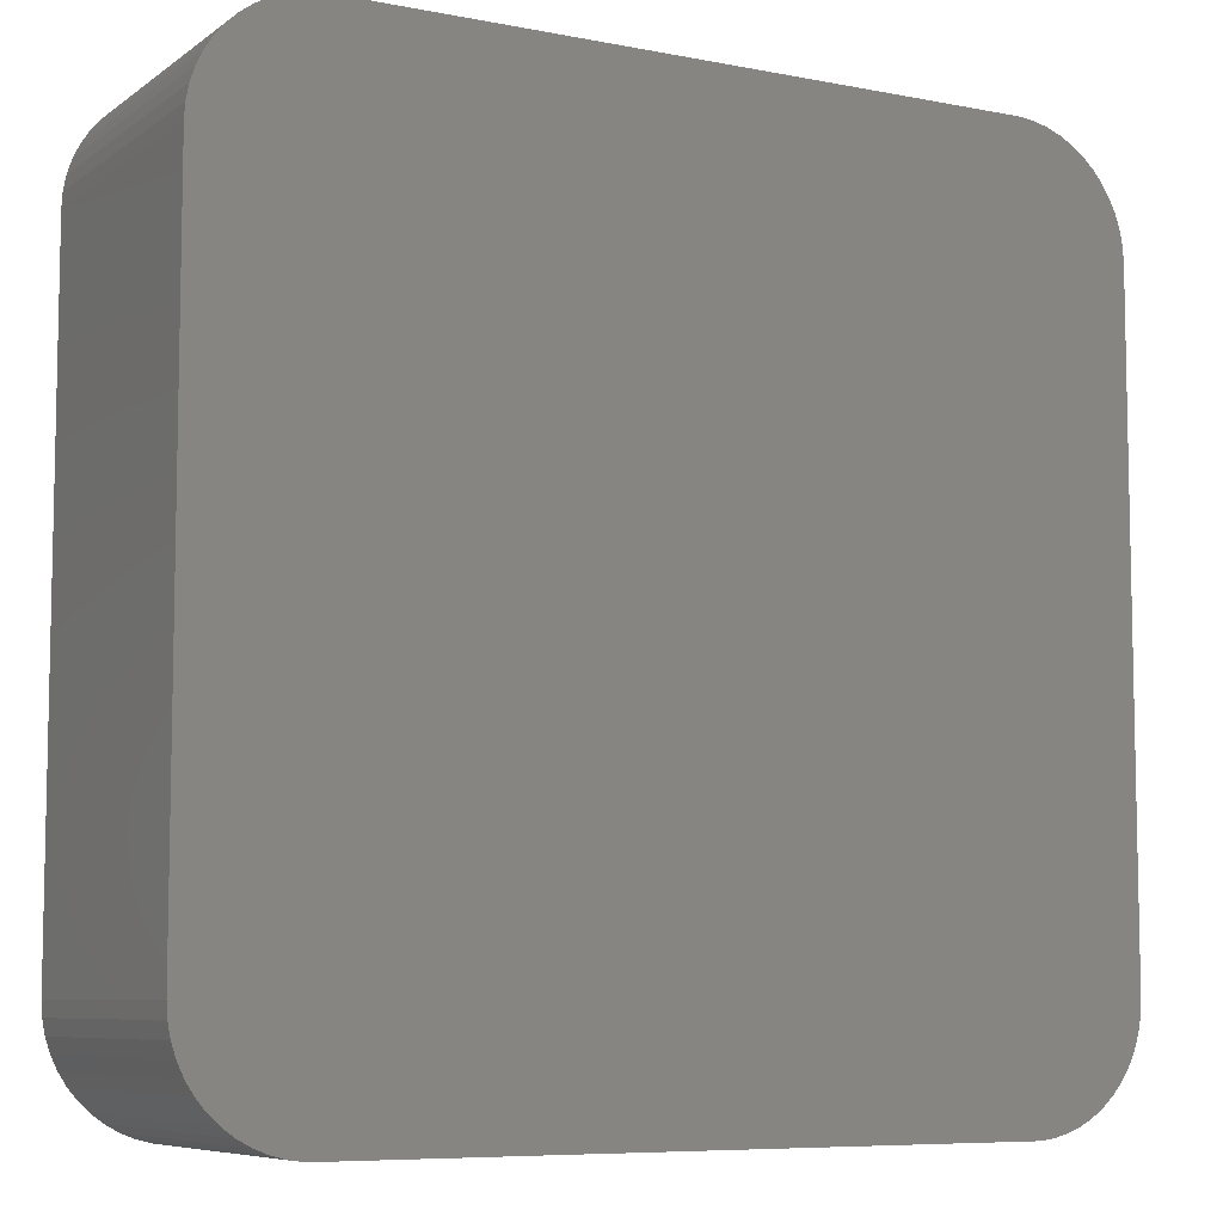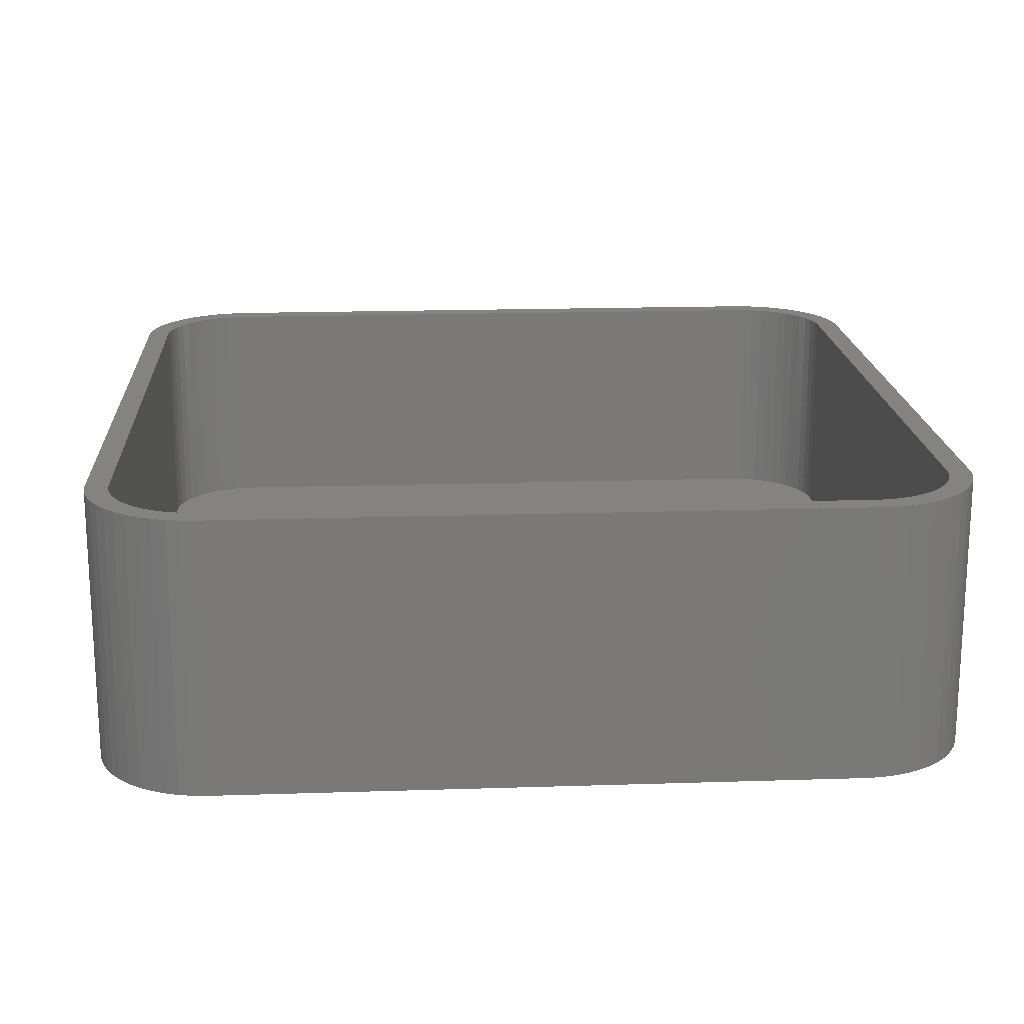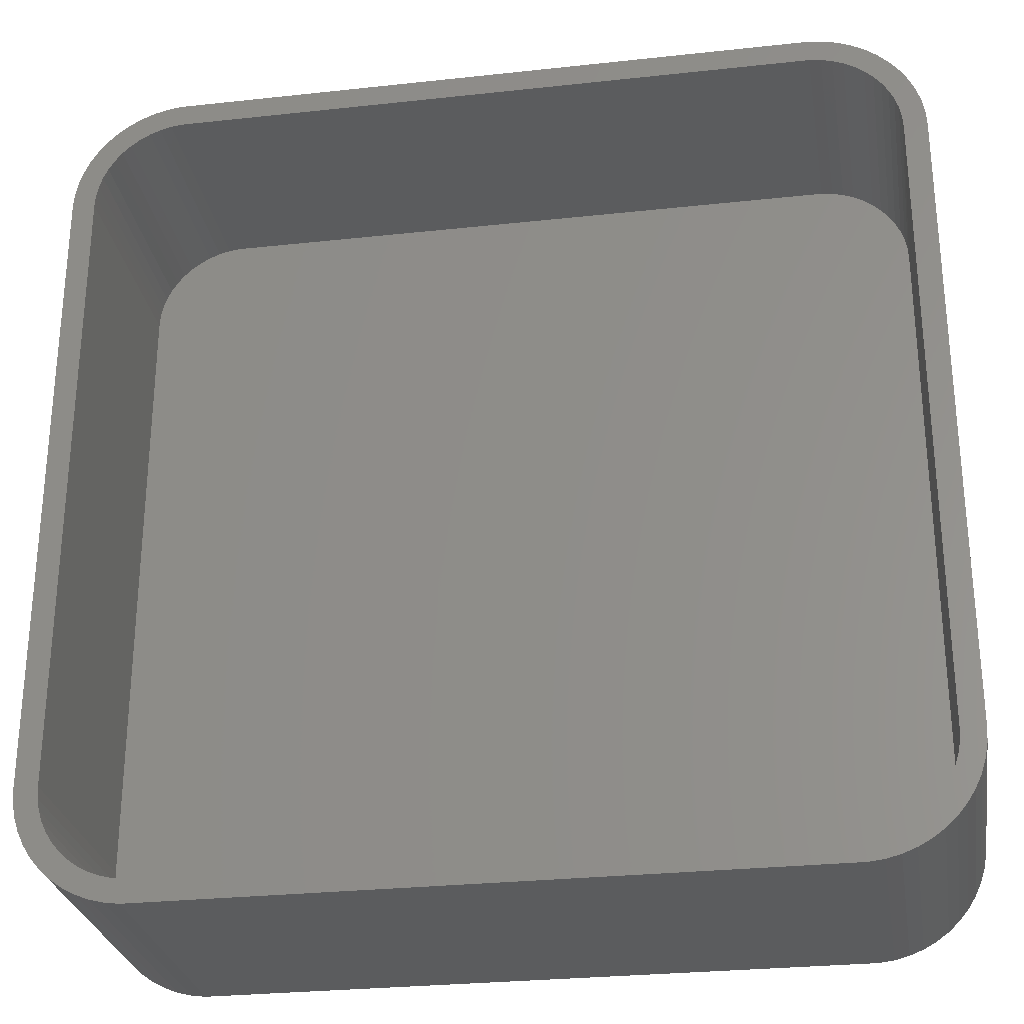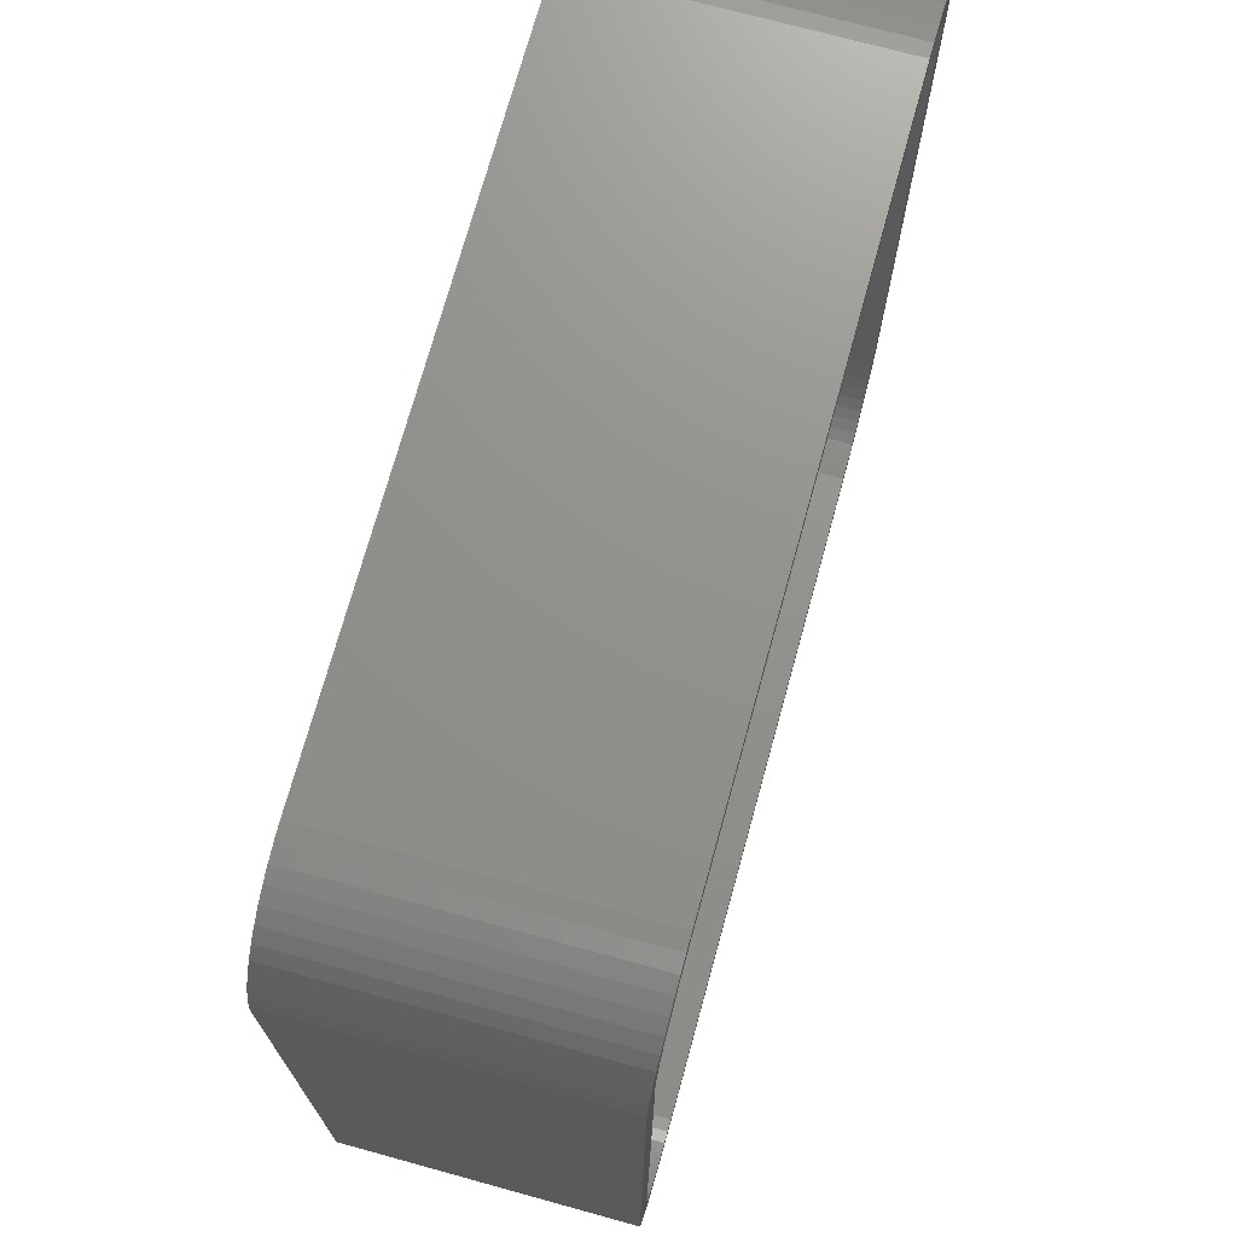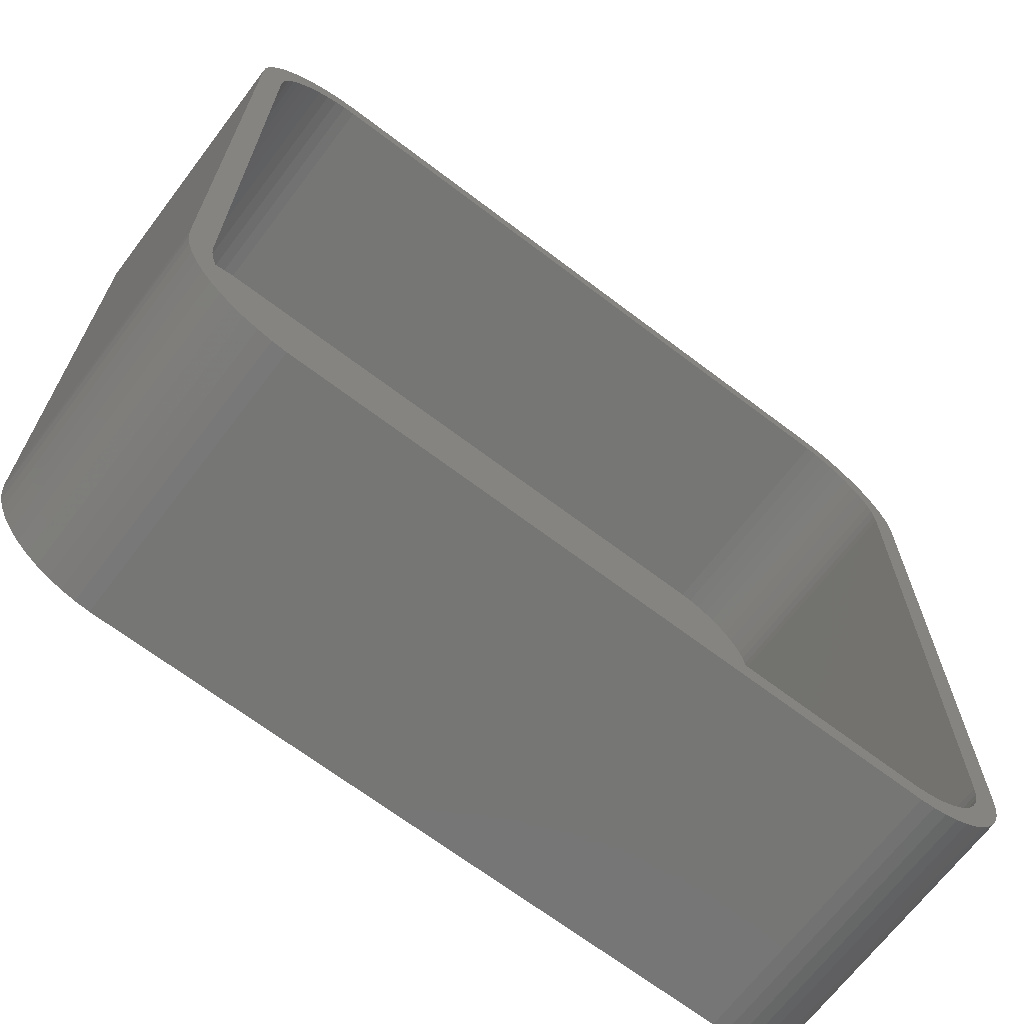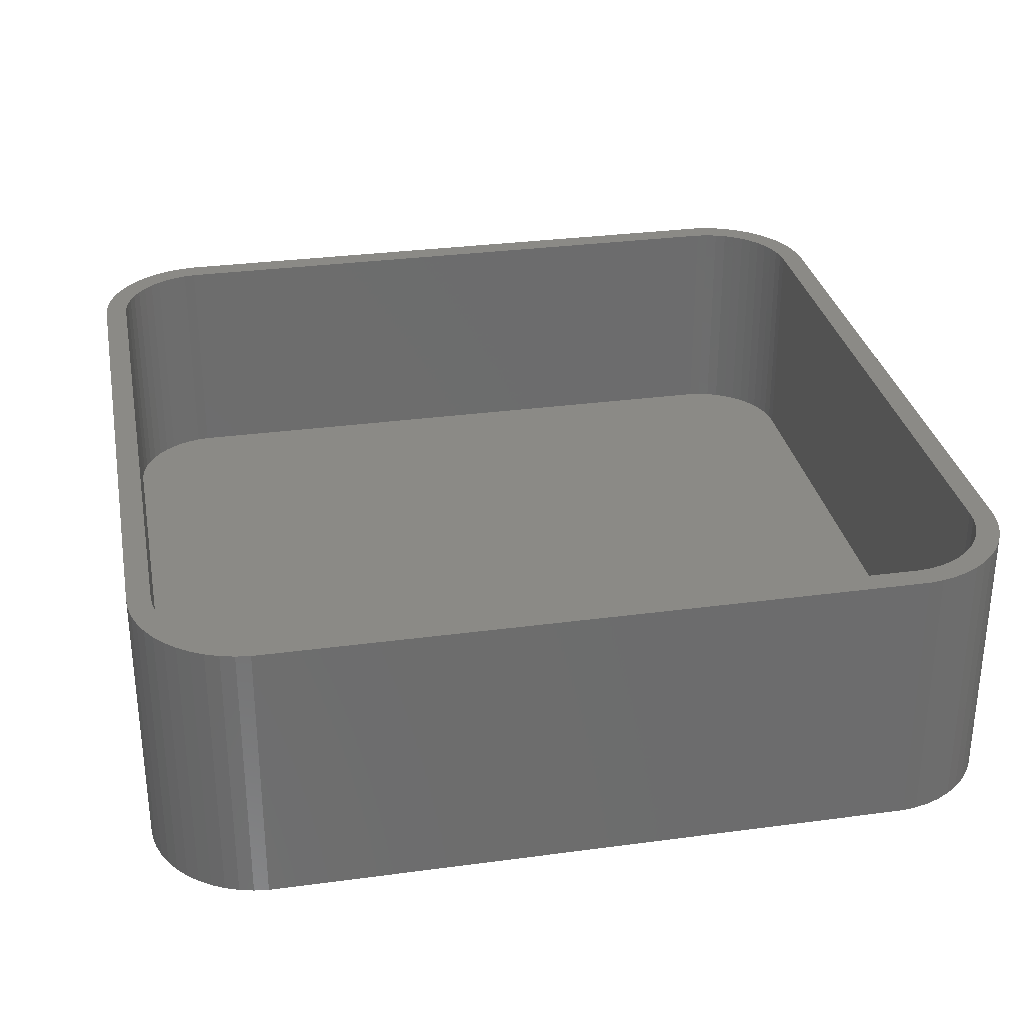
<metadata>
{"format":"stl","ext":"stl","renderer":"f3d","projection":"perspective","resolution":1024,"background":"white","views":[{"elev":-7.5,"azim":151.0,"up":"+Y"},{"elev":18.0,"azim":86.4,"up":"+Z"},{"elev":-28.1,"azim":9.4,"up":"+Y"},{"elev":72.2,"azim":-74.6,"up":"+Y"},{"elev":-68.2,"azim":-37.2,"up":"+Y"},{"elev":30.9,"azim":-10.9,"up":"+Z"}]}
</metadata>
<code>
# stl→obj: 208 verts, 412 faces
v -18.75 -13.75 0
v -18.75 13.75 12
v -18.75 13.75 0
v -18.75 -13.75 12
v 17.75 13.75 12
v 18.75 13.75 12
v 18.71 14.38 12
v 18.75 -13.75 12
v 17.72 14.25 12
v 18.59 14.99 12
v 17.75 -13.75 12
v 17.62 14.74 12
v 18.4 15.59 12
v 18.71 -14.38 12
v 17.47 15.22 12
v 18.13 16.16 12
v 17.72 -14.25 12
v 17.26 15.68 12
v 17.8 16.69 12
v 18.59 -14.99 12
v 17.62 -14.74 12
v 16.99 16.1 12
v 17.39 17.17 12
v 16.67 16.49 12
v 16.94 17.6 12
v 16.3 16.83 12
v 16.43 17.97 12
v 15.89 17.13 12
v 15.88 18.27 12
v 15.45 17.37 12
v 15.3 18.51 12
v 14.99 17.55 12
v 14.69 18.66 12
v 14.5 17.68 12
v 14.06 18.74 12
v 14 17.74 12
v -14 17.74 12
v -14.06 18.74 12
v -14.5 17.68 12
v -14.69 18.66 12
v -14.99 17.55 12
v -15.3 18.51 12
v -15.45 17.37 12
v -15.88 18.27 12
v -15.89 17.13 12
v -16.43 17.97 12
v -16.3 16.83 12
v -16.94 17.6 12
v -16.67 16.49 12
v -17.39 17.17 12
v -16.99 16.1 12
v -17.8 16.69 12
v -17.26 15.68 12
v -18.13 16.16 12
v -17.47 15.22 12
v -18.59 14.99 12
v -17.62 14.74 12
v -18.4 15.59 12
v 18.4 -15.59 12
v 17.47 -15.22 12
v 18.13 -16.16 12
v 17.26 -15.68 12
v 17.8 -16.69 12
v 16.99 -16.1 12
v 17.39 -17.17 12
v 16.67 -16.49 12
v 16.94 -17.6 12
v 16.3 -16.83 12
v 16.43 -17.97 12
v 15.89 -17.13 12
v 15.88 -18.27 12
v 15.45 -17.37 12
v 15.3 -18.51 12
v 14.99 -17.55 12
v 14.69 -18.66 12
v 14.5 -17.68 12
v 14.06 -18.74 12
v 14 -17.74 12
v -14 -17.74 12
v -14.06 -18.74 12
v -14.5 -17.68 12
v -14.69 -18.66 12
v -14.99 -17.55 12
v -15.3 -18.51 12
v -15.45 -17.37 12
v -15.88 -18.27 12
v -15.89 -17.13 12
v -16.43 -17.97 12
v -16.3 -16.83 12
v -16.94 -17.6 12
v -16.67 -16.49 12
v -17.39 -17.17 12
v -16.99 -16.1 12
v -17.8 -16.69 12
v -17.26 -15.68 12
v -18.13 -16.16 12
v -17.47 -15.22 12
v -18.4 -15.59 12
v -17.62 -14.74 12
v -18.59 -14.99 12
v -17.72 -14.25 12
v -18.71 -14.38 12
v -17.75 -13.75 12
v -17.75 13.75 12
v -17.72 14.25 12
v -18.71 14.38 12
v 17.39 17.17 0
v 17.8 16.69 0
v -18.71 14.38 0
v -18.59 14.99 0
v -15.88 18.27 0
v -16.43 17.97 0
v 14.69 18.66 0
v 14.06 18.74 0
v 18.75 13.75 0
v 18.75 -13.75 0
v -16.94 17.6 0
v -17.39 17.17 0
v -14.06 18.74 0
v -15.3 18.51 0
v -14.06 -18.74 0
v 14.06 -18.74 0
v -18.4 15.59 0
v -17.8 16.69 0
v 16.43 17.97 0
v 15.88 18.27 0
v -14.69 18.66 0
v -17.39 -17.17 0
v -17.8 -16.69 0
v -15.88 -18.27 0
v -15.3 -18.51 0
v 18.59 -14.99 0
v 18.4 -15.59 0
v 17.8 -16.69 0
v 17.39 -17.17 0
v 18.4 15.59 0
v 18.59 14.99 0
v 16.94 17.6 0
v -16.94 -17.6 0
v -18.4 -15.59 0
v -18.59 -14.99 0
v -18.71 -14.38 0
v 18.71 -14.38 0
v 18.71 14.38 0
v 18.13 -16.16 0
v 18.13 16.16 0
v 16.94 -17.6 0
v 16.43 -17.97 0
v 15.88 -18.27 0
v 15.3 -18.51 0
v 14.69 -18.66 0
v 15.3 18.51 0
v -14.69 -18.66 0
v -16.43 -17.97 0
v -18.13 -16.16 0
v -18.13 16.16 0
v -17.75 13.75 2
v -17.75 -13.75 2
v -17.72 -14.25 2
v -17.72 14.25 2
v 17.72 -14.25 2
v 17.75 -13.75 2
v -14 17.74 2
v 14 17.74 2
v -15.45 17.37 2
v -14.99 17.55 2
v 14 -17.74 2
v -14 -17.74 2
v 17.75 13.75 2
v -17.47 15.22 2
v -17.62 14.74 2
v -16.3 16.83 2
v -15.89 17.13 2
v 17.72 14.25 2
v -14.5 -17.68 2
v 16.67 -16.49 2
v 16.99 -16.1 2
v -16.67 16.49 2
v 16.99 16.1 2
v 16.67 16.49 2
v -16.99 -16.1 2
v -16.67 -16.49 2
v 17.47 -15.22 2
v 17.62 -14.74 2
v -16.99 16.1 2
v -17.26 15.68 2
v 17.62 14.74 2
v 17.47 15.22 2
v 15.45 17.37 2
v 15.89 17.13 2
v 14.99 17.55 2
v 16.3 16.83 2
v -14.5 17.68 2
v 17.26 15.68 2
v 17.26 -15.68 2
v 16.3 -16.83 2
v 15.89 -17.13 2
v 14.5 17.68 2
v 15.45 -17.37 2
v 14.99 -17.55 2
v 14.5 -17.68 2
v -14.99 -17.55 2
v -15.45 -17.37 2
v -15.89 -17.13 2
v -16.3 -16.83 2
v -17.26 -15.68 2
v -17.47 -15.22 2
v -17.62 -14.74 2
f 1 2 3
f 2 1 4
f 5 6 7
f 6 5 8
f 9 7 10
f 11 8 5
f 12 10 13
f 8 11 14
f 15 13 16
f 17 14 11
f 18 16 19
f 14 17 20
f 21 20 17
f 7 9 5
f 10 12 9
f 13 15 12
f 22 19 23
f 16 18 15
f 19 22 18
f 24 23 25
f 23 24 22
f 26 25 27
f 25 26 24
f 27 28 26
f 29 28 27
f 29 30 28
f 31 30 29
f 31 32 30
f 33 32 31
f 33 34 32
f 35 34 33
f 35 36 34
f 35 37 36
f 38 37 35
f 38 39 37
f 40 39 38
f 40 41 39
f 42 41 40
f 42 43 41
f 44 43 42
f 44 45 43
f 46 45 44
f 45 46 47
f 48 47 46
f 47 48 49
f 50 49 48
f 49 50 51
f 52 51 50
f 51 52 53
f 54 53 52
f 53 54 55
f 56 57 58
f 55 58 57
f 58 55 54
f 20 21 59
f 60 59 21
f 59 60 61
f 62 61 60
f 61 62 63
f 64 63 62
f 63 64 65
f 66 65 64
f 65 66 67
f 68 67 66
f 67 68 69
f 70 69 68
f 70 71 69
f 72 71 70
f 72 73 71
f 74 73 72
f 74 75 73
f 76 75 74
f 76 77 75
f 78 77 76
f 79 77 78
f 79 80 77
f 81 80 79
f 81 82 80
f 83 82 81
f 83 84 82
f 85 84 83
f 85 86 84
f 87 86 85
f 88 87 89
f 87 88 86
f 90 89 91
f 89 90 88
f 92 91 93
f 94 93 95
f 91 92 90
f 96 95 97
f 98 97 99
f 100 99 101
f 93 94 92
f 102 101 103
f 104 2 103
f 57 56 105
f 4 103 2
f 106 105 56
f 102 103 4
f 105 106 104
f 95 96 94
f 104 106 2
f 97 98 96
f 99 100 98
f 101 102 100
f 19 107 23
f 107 19 108
f 109 56 110
f 56 109 106
f 111 46 44
f 46 111 112
f 113 35 33
f 35 113 114
f 8 115 6
f 115 8 116
f 117 50 48
f 50 117 118
f 114 38 35
f 38 114 119
f 120 44 42
f 44 120 111
f 121 77 80
f 77 121 122
f 3 106 109
f 106 3 2
f 110 58 123
f 58 110 56
f 124 50 118
f 50 124 52
f 112 48 46
f 48 112 117
f 125 29 27
f 29 125 126
f 127 42 40
f 42 127 120
f 119 40 38
f 40 119 127
f 128 94 129
f 94 128 92
f 130 84 86
f 84 130 131
f 59 132 20
f 132 59 133
f 65 134 63
f 134 65 135
f 10 136 13
f 136 10 137
f 107 25 23
f 25 107 138
f 128 90 92
f 90 128 139
f 140 100 141
f 100 140 98
f 142 4 1
f 4 142 102
f 122 116 143
f 1 116 122
f 122 143 132
f 116 1 115
f 122 132 133
f 115 114 144
f 122 133 145
f 144 114 137
f 122 145 134
f 137 114 136
f 122 134 135
f 136 114 146
f 122 135 147
f 146 114 108
f 122 147 148
f 108 114 107
f 122 148 149
f 107 114 138
f 122 149 150
f 138 114 125
f 122 150 151
f 125 114 126
f 126 114 152
f 152 114 113
f 1 122 121
f 3 115 1
f 1 121 153
f 115 3 114
f 1 153 131
f 114 3 119
f 1 131 130
f 119 3 127
f 1 130 154
f 127 3 120
f 1 154 139
f 120 3 111
f 1 139 128
f 111 3 112
f 1 128 129
f 112 3 117
f 1 129 155
f 117 3 118
f 1 155 140
f 118 3 124
f 1 140 141
f 124 3 156
f 1 141 142
f 156 3 123
f 123 3 110
f 110 3 109
f 131 82 84
f 82 131 153
f 153 80 82
f 80 153 121
f 14 116 8
f 116 14 143
f 20 143 14
f 143 20 132
f 63 145 61
f 145 63 134
f 123 54 156
f 54 123 58
f 156 52 124
f 52 156 54
f 13 146 16
f 146 13 136
f 16 108 19
f 108 16 146
f 7 137 10
f 137 7 144
f 6 144 7
f 144 6 115
f 126 31 29
f 31 126 152
f 138 27 25
f 27 138 125
f 139 88 90
f 88 139 154
f 154 86 88
f 86 154 130
f 155 98 140
f 98 155 96
f 141 102 142
f 102 141 100
f 122 75 77
f 75 122 151
f 61 133 59
f 133 61 145
f 152 33 31
f 33 152 113
f 129 96 155
f 96 129 94
f 147 65 67
f 65 147 135
f 150 71 73
f 71 150 149
f 151 73 75
f 73 151 150
f 148 67 69
f 67 148 147
f 149 69 71
f 69 149 148
f 103 157 104
f 157 103 158
f 101 158 103
f 158 101 159
f 104 160 105
f 160 104 157
f 161 11 162
f 11 161 17
f 163 36 37
f 36 163 164
f 165 41 43
f 41 165 166
f 167 79 78
f 79 167 168
f 162 5 169
f 5 162 11
f 57 170 55
f 170 57 171
f 172 45 47
f 45 172 173
f 169 9 174
f 9 169 5
f 168 81 79
f 81 168 175
f 176 64 177
f 64 176 66
f 105 171 57
f 171 105 160
f 178 47 49
f 47 178 172
f 179 24 180
f 24 179 22
f 173 43 45
f 43 173 165
f 91 181 93
f 181 91 182
f 183 21 184
f 21 183 60
f 51 178 49
f 178 51 185
f 55 186 53
f 186 55 170
f 187 15 188
f 15 187 12
f 189 28 30
f 28 189 190
f 191 30 32
f 30 191 189
f 190 26 28
f 26 190 192
f 166 39 41
f 39 166 193
f 193 37 39
f 37 193 163
f 164 169 174
f 157 169 164
f 164 174 187
f 169 157 162
f 164 187 188
f 162 167 161
f 164 188 194
f 161 167 184
f 164 194 179
f 184 167 183
f 164 179 180
f 183 167 195
f 164 180 192
f 195 167 177
f 164 192 190
f 177 167 176
f 164 190 189
f 176 167 196
f 164 189 191
f 196 167 197
f 164 191 198
f 197 167 199
f 199 167 200
f 200 167 201
f 157 164 163
f 158 162 157
f 157 163 193
f 162 158 167
f 157 193 166
f 167 158 168
f 157 166 165
f 168 158 175
f 157 165 173
f 175 158 202
f 157 173 172
f 202 158 203
f 157 172 178
f 203 158 204
f 157 178 185
f 204 158 205
f 157 185 186
f 205 158 182
f 157 186 170
f 182 158 181
f 157 170 171
f 181 158 206
f 157 171 160
f 206 158 207
f 207 158 208
f 208 158 159
f 97 208 99
f 208 97 207
f 95 207 97
f 207 95 206
f 93 206 95
f 206 93 181
f 175 83 81
f 83 175 202
f 205 91 89
f 91 205 182
f 196 70 68
f 70 196 197
f 184 17 161
f 17 184 21
f 177 62 195
f 62 177 64
f 53 185 51
f 185 53 186
f 174 12 187
f 12 174 9
f 188 18 194
f 18 188 15
f 194 22 179
f 22 194 18
f 192 24 26
f 24 192 180
f 198 32 34
f 32 198 191
f 164 34 36
f 34 164 198
f 99 159 101
f 159 99 208
f 176 68 66
f 68 176 196
f 201 78 76
f 78 201 167
f 195 60 183
f 60 195 62
f 204 89 87
f 89 204 205
f 200 76 74
f 76 200 201
f 199 74 72
f 74 199 200
f 202 85 83
f 85 202 203
f 203 87 85
f 87 203 204
f 197 72 70
f 72 197 199

</code>
